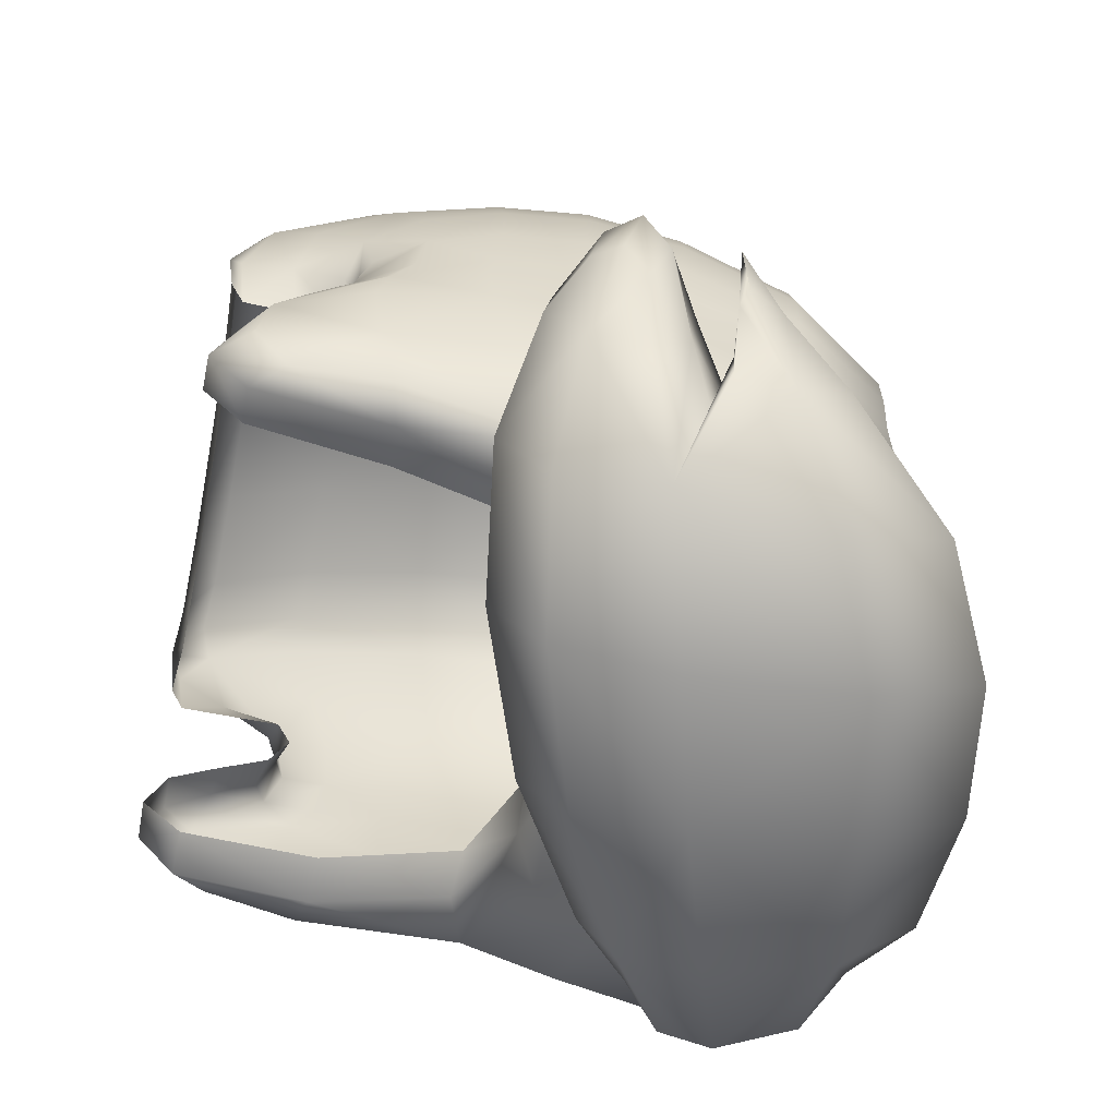
<metadata>
{"format":"obj","ext":"obj","renderer":"f3d","projection":"perspective","resolution":1024,"background":"white","views":[{"elev":-59.5,"azim":-101.1,"up":"+Y"}]}
</metadata>
<code>
g Hair4
v -0.4367 -0.1081 0.6006
v -0.414 -0.09221 0.6162
v -0.3994 -0.1005 0.6221
v -0.4177 -0.1203 0.6158
v -0.3687 -0.1692 0.6857
v -0.3594 -0.1124 0.6478
v -0.276 -0.1439 0.6894
v -0.4144 -0.1739 0.6394
v -0.4311 -0.1694 0.6053
v -0.3957 -0.2796 0.6484
v -0.3838 -0.2409 0.7013
v -0.3081 -0.3266 0.7999
v -0.2885 -0.2232 0.7666
v -0.1756 -0.2503 0.8148
v -0.1601 -0.1656 0.7232
v -0.02582 -0.1705 0.7447
v -0.4233 -0.1932 0.5962
v -0.4367 -0.1081 0.6006
v -0.04421 -0.2535 0.8337
v 0.09177 -0.2359 0.8268
v -0.06049 -0.3676 0.8733
v 0.1131 -0.1518 0.7495
v 0.192 -0.1745 0.76
v -0.1947 -0.3643 0.8542
v -0.2044 -0.4274 0.7439
v -0.3228 -0.3839 0.7035
v -0.3496 -0.3964 0.547
v -0.3999 -0.2779 0.5919
v -0.3916 -0.2283 0.5967
v -0.3665 -0.279 0.5801
v -0.3161 -0.2123 0.6215
v -0.3776 -0.1639 0.6237
v -0.4093 -0.1262 0.6168
v -0.4275 -0.1413 0.6057
v -0.414 -0.09221 0.6162
v -0.06172 -0.431 0.7713
v -0.05423 -0.4503 0.6227
v 0.08431 -0.4156 0.7872
v -0.2045 -0.4426 0.584
v -0.1948 -0.4123 0.4743
v 0.078 -0.3505 0.8665
v 0.1658 -0.3183 0.8266
v 0.2019 -0.2293 0.8013
v 0.2558 -0.2657 0.7645
v 0.2361 -0.1815 0.7362
v 0.2554 -0.2213 0.7218
v 0.201 -0.3657 0.7865
v 0.2208 -0.3876 0.7088
v 0.2772 -0.2956 0.7261
v 0.2899 -0.2693 0.6953
v 0.2676 -0.1984 0.6961
v 0.2371 -0.1992 0.6586
v 0.09889 -0.4356 0.6693
v 0.1099 -0.4148 0.5937
v 0.233 -0.3608 0.6604
v 0.212 -0.3204 0.626
v 0.2569 -0.2406 0.6523
v 0.141 -0.2633 0.5769
v 0.1549 -0.194 0.6165
v -0.000829 -0.2153 0.5526
v -0.04437 -0.4318 0.5226
v -0.03102 -0.3761 0.4787
v 0.1223 -0.3564 0.5623
v -0.0131 -0.284 0.4984
v -0.1606 -0.249 0.4459
v -0.1495 -0.1826 0.5069
v -0.2744 -0.1255 0.4833
v -0.179 -0.345 0.4249
v -0.3016 -0.2751 0.4081
v -0.284 -0.1841 0.4262
v -0.366 -0.1151 0.4457
v -0.3181 -0.3476 0.4548
v -0.391 -0.2288 0.4703
v -0.379 -0.1784 0.435
v -0.4088 -0.1136 0.4701
v -0.3587 -0.07384 0.4857
v -0.3639 -0.08943 0.5379
v -0.2819 -0.1503 0.5537
v -0.3161 -0.2123 0.6215
v -0.3965 -0.05419 0.4978
v -0.4129 -0.06435 0.4826
v -0.4313 -0.05407 0.5147
v -0.425 -0.1123 0.4979
v -0.4183 -0.1473 0.5223
v -0.4108 -0.0484 0.5263
v -0.406 -0.08797 0.5499
v -0.376 -0.1399 0.5733
v -0.389 -0.2032 0.5625
v -0.3665 -0.279 0.5801
v -0.3963 -0.2444 0.5226
v -0.4228 -0.09632 0.5416
v -0.2634 -0.2136 0.3275
v -0.2177 -0.2025 0.3304
v -0.2257 -0.1849 0.1968
v -0.1842 -0.1999 0.4655
v -0.2673 -0.197 0.1961
v -0.2677 -0.1487 0.1568
v -0.2289 -0.1422 0.1561
v -0.2297 -0.09516 0.1755
v -0.2903 -0.1871 0.2279
v -0.227 -0.2192 0.4614
v -0.1292 -0.2345 0.5085
v -0.1041 -0.1825 0.5105
v -0.00065 -0.17 0.5105
v -0.2787 -0.2202 0.4796
v -0.2985 -0.1998 0.3198
v -0.3126 -0.1361 0.3025
v -0.2983 -0.1488 0.1936
v -0.2974 -0.0866 0.2045
v -0.2667 -0.09451 0.1754
v -0.2666 -0.06016 0.218
v -0.2302 -0.06468 0.2224
v -0.2309 -0.03697 0.2689
v -0.2675 -0.02902 0.2601
v -0.2689 0.01552 0.2775
v -0.2983 -0.01614 0.2718
v -0.2322 0.001756 0.2873
v -0.2334 0.03182 0.2734
v -0.2974 -0.04924 0.2375
v -0.3168 -0.02553 0.3051
v -0.3155 -0.0642 0.2921
v -0.3245 -0.04377 0.3993
v -0.318 -0.1287 0.4317
v -0.3215 -0.1445 0.5294
v -0.2668 0.05762 0.2642
v -0.2568 0.08142 0.2142
v -0.2952 0.08598 0.2757
v -0.2341 0.03354 0.2232
v -0.2348 0.03553 0.173
v -0.3 0.03328 0.2867
v -0.3195 0.05901 0.334
v -0.3178 0.006623 0.3246
v -0.3281 0.02752 0.3995
v -0.3271 -0.003016 0.3932
v -0.3305 0.004306 0.4745
v -0.328 -0.04182 0.4872
v -0.322 -0.0491 0.5782
v -0.3137 0.1194 0.3287
v -0.3239 0.1473 0.4059
v -0.2921 0.1757 0.3045
v -0.3299 0.08177 0.4045
v -0.3333 0.09059 0.4837
v -0.3315 0.03481 0.4777
v -0.3249 0.02932 0.5709
v -0.3239 -0.000124 0.5668
v -0.3043 -0.01287 0.688
v -0.2769 0.1289 0.2323
v -0.2534 0.1631 0.189
v -0.2438 0.1003 0.1644
v -0.2328 0.1276 0.1511
v -0.2361 0.06639 0.1592
v -0.2077 0.1098 0.1623
v -0.1975 0.1623 0.1547
v -0.1117 0.2031 0.1553
v -0.192 0.2176 0.1818
v -0.1192 0.1496 0.1628
v -0.00065 0.1686 0.1624
v -0.2329 0.1893 0.1781
v -0.2398 0.2521 0.2752
v -0.2642 0.2219 0.2804
v -0.2728 0.2657 0.3966
v -0.3016 0.2115 0.4012
v -0.3047 0.2261 0.4927
v -0.3273 0.1587 0.4896
v -0.3207 0.1493 0.5857
v -0.3266 0.08317 0.5783
v -0.3066 0.05719 0.6954
v -0.3051 0.01189 0.6906
v -0.2506 -0.007377 0.7904
v -0.2756 0.2834 0.4959
v -0.27 0.272 0.5936
v -0.2502 0.3213 0.5019
v -0.2985 0.2157 0.5896
v -0.2799 0.1768 0.7026
v -0.3008 0.1149 0.7001
v -0.2467 0.07881 0.7928
v -0.2516 0.03029 0.7916
v -0.1402 0.02011 0.8237
v -0.2476 0.301 0.398
v -0.2021 0.3289 0.4013
v -0.1958 0.2789 0.2784
v -0.1089 0.3152 0.2791
v -0.1073 0.2579 0.1825
v -0.00065 0.281 0.1821
v -0.00065 0.2251 0.1549
v 0.1104 0.2031 0.1553
v 0.1179 0.1496 0.1628
v 0.2064 0.1098 0.1623
v 0.1962 0.1623 0.1547
v 0.2315 0.1276 0.1511
v 0.1907 0.2176 0.1818
v 0.2348 0.06639 0.1592
v 0.2335 0.03553 0.173
v 0.106 0.2579 0.1825
v 0.1076 0.3152 0.2791
v -0.00065 0.3357 0.2788
v -0.00065 0.3783 0.4022
v -0.1124 0.3611 0.4023
v -0.1136 0.3816 0.5094
v -0.2042 0.3505 0.5075
v -0.2 0.335 0.6082
v -0.2451 0.308 0.6011
v -0.2296 0.2558 0.71
v -0.2531 0.2285 0.7052
v -0.2075 0.1765 0.794
v -0.2295 0.1319 0.7934
v -0.1279 0.104 0.8237
v -0.1375 0.0647 0.8237
v -0.00065 0.06314 0.8237
v -0.1873 0.2736 0.7145
v -0.1042 0.2969 0.716
v -0.1624 0.2271 0.7751
v -0.1881 0.1992 0.7952
v -0.1048 0.1725 0.8237
v -0.1156 0.1394 0.8237
v -0.00065 0.1247 0.8237
v -0.00065 0.09421 0.8237
v 0.1266 0.104 0.8237
v -0.1113 0.3643 0.6105
v -0.00065 0.3796 0.6105
v -0.09962 0.2196 0.7967
v -0.00065 0.2265 0.7967
v -0.00065 0.1667 0.8237
v 0.1035 0.1725 0.8237
v 0.1143 0.1394 0.8237
v 0.2062 0.1765 0.794
v -0.00065 0.3976 0.5094
v 0.1123 0.3816 0.5094
v -0.00065 0.31 0.716
v 0.1029 0.2969 0.716
v 0.09832 0.2196 0.7967
v 0.1611 0.2271 0.7751
v 0.1868 0.1992 0.7952
v 0.2283 0.2558 0.71
v 0.1111 0.3611 0.4023
v 0.2008 0.3289 0.4013
v 0.11 0.3643 0.6105
v 0.1987 0.335 0.6082
v 0.186 0.2736 0.7145
v 0.1945 0.2789 0.2784
v 0.2385 0.2521 0.2752
v 0.2029 0.3505 0.5075
v 0.2489 0.3213 0.5019
v 0.2438 0.308 0.6011
v 0.2687 0.272 0.5936
v 0.2316 0.1893 0.1781
v 0.2521 0.1631 0.189
v 0.2463 0.301 0.398
v 0.2715 0.2657 0.3966
v 0.2518 0.2285 0.7052
v 0.2786 0.1768 0.7026
v 0.2425 0.1003 0.1644
v 0.2555 0.08142 0.2142
v 0.2328 0.03354 0.2232
v 0.2322 0.03182 0.2734
v 0.2629 0.2219 0.2804
v 0.2908 0.1757 0.3045
v 0.2282 0.1319 0.7934
v 0.2454 0.07881 0.7928
v 0.2757 0.1289 0.2323
v 0.2939 0.08598 0.2757
v 0.2655 0.05762 0.2642
v 0.2676 0.01552 0.2775
v 0.2309 0.001756 0.2873
v 0.2296 -0.03697 0.2689
v 0.1362 0.0647 0.8237
v 0.1389 0.02011 0.8237
v -0.00065 0.0192 0.8237
v -0.00065 -0.02186 0.8237
v -0.1397 -0.01841 0.8237
v -0.1394 -0.03947 0.8237
v -0.25 -0.02797 0.7897
v -0.249 -0.06555 0.7914
v -0.3028 -0.05638 0.6946
v -0.2994 -0.1579 0.7174
v -0.3173 -0.1616 0.6173
v -0.274 -0.2804 0.6572
v -0.2762 -0.2557 0.5729
v -0.1569 -0.3276 0.5898
v -0.1486 -0.2838 0.5278
v -0.00065 -0.3092 0.5305
v -0.00065 -0.2446 0.5103
v 0.1279 -0.2345 0.5085
v 0.1028 -0.1825 0.5105
v 0.1829 -0.1999 0.4655
v 0.2257 -0.2192 0.4614
v 0.2621 -0.2136 0.3275
v 0.2164 -0.2025 0.3304
v 0.2244 -0.1849 0.1968
v 0.2774 -0.2202 0.4796
v 0.1473 -0.2838 0.5278
v 0.1556 -0.3276 0.5898
v -0.00065 -0.3538 0.5916
v -0.00065 -0.37 0.6716
v -0.156 -0.3486 0.6711
v -0.1478 -0.3294 0.7484
v -0.2592 -0.266 0.7407
v -0.2217 -0.2337 0.7868
v -0.2465 -0.1542 0.7971
v -0.1376 -0.171 0.8237
v -0.1393 -0.2701 0.8048
v -0.00065 -0.2894 0.8048
v -0.00065 -0.3499 0.7484
v 0.1465 -0.3294 0.7484
v -0.1389 -0.07851 0.8237
v -0.00065 -0.08593 0.8237
v 0.1547 -0.3486 0.6711
v 0.2727 -0.2804 0.6572
v -0.00065 -0.1845 0.8237
v 0.1363 -0.171 0.8237
v -0.00065 -0.04432 0.8237
v 0.1381 -0.03947 0.8237
v 0.138 -0.2701 0.8048
v 0.2204 -0.2337 0.7868
v 0.2749 -0.2557 0.5729
v 0.3202 -0.1445 0.5294
v 0.1376 -0.07851 0.8237
v 0.2477 -0.06555 0.7914
v 0.1384 -0.01841 0.8237
v 0.2493 -0.007377 0.7904
v 0.2452 -0.1542 0.7971
v 0.2981 -0.1579 0.7174
v 0.2487 -0.02797 0.7897
v 0.303 -0.01287 0.688
v 0.2503 0.03029 0.7916
v 0.3053 0.05719 0.6954
v 0.2579 -0.266 0.7407
v 0.3015 -0.05638 0.6946
v 0.3207 -0.0491 0.5782
v 0.316 -0.1616 0.6173
v 0.3038 0.01189 0.6906
v 0.3236 0.02932 0.5709
v 0.2995 0.1149 0.7001
v 0.3194 0.1493 0.5857
v 0.3226 -0.000124 0.5668
v 0.3292 0.004306 0.4745
v 0.3267 -0.04182 0.4872
v 0.3232 -0.04377 0.3993
v 0.3253 0.08317 0.5783
v 0.332 0.09059 0.4837
v 0.2972 0.2157 0.5896
v 0.3034 0.2261 0.4927
v 0.3167 -0.1287 0.4317
v 0.3113 -0.1361 0.3025
v 0.3302 0.03481 0.4777
v 0.3268 0.02752 0.3995
v 0.326 0.1587 0.4896
v 0.3226 0.1473 0.4059
v 0.2743 0.2834 0.4959
v 0.3003 0.2115 0.4012
v 0.3258 -0.003016 0.3932
v 0.3155 -0.02553 0.3051
v 0.3286 0.08177 0.4045
v 0.3182 0.05901 0.334
v 0.3124 0.1194 0.3287
v 0.3165 0.006623 0.3246
v 0.297 -0.01614 0.2718
v 0.2987 0.03328 0.2867
v 0.3142 -0.0642 0.2921
v 0.2961 -0.0866 0.2045
v 0.2662 -0.02902 0.2601
v 0.2654 -0.06016 0.218
v 0.2289 -0.06468 0.2224
v 0.2284 -0.09516 0.1755
v 0.2961 -0.04924 0.2375
v 0.2654 -0.09451 0.1754
v 0.2664 -0.1487 0.1568
v 0.2276 -0.1422 0.1561
v 0.297 -0.1488 0.1936
v 0.266 -0.197 0.1961
v 0.289 -0.1871 0.2279
v 0.2972 -0.1998 0.3198
v -0.1613 -0.1903 0.6769
v -0.1601 -0.1656 0.7232
v -0.276 -0.1439 0.6894
v -0.02582 -0.1705 0.7447
v -0.2824 -0.1593 0.6541
v -0.3646 -0.118 0.6339
v -0.3594 -0.1124 0.6478
v -0.3994 -0.1005 0.6221
v -0.414 -0.09221 0.6162
v -0.4093 -0.1262 0.6168
v -0.3776 -0.1639 0.6237
v -0.3161 -0.2123 0.6215
v -0.3161 -0.2123 0.6215
v -0.1646 -0.2334 0.6402
v -0.01372 -0.2506 0.665
v -0.1558 -0.2041 0.5776
v -0.3161 -0.2123 0.6215
v -0.2819 -0.1503 0.5537
v -0.2744 -0.1255 0.4833
v -0.1495 -0.1826 0.5069
v -0.000829 -0.2153 0.5526
v -0.004475 -0.2299 0.6122
v 0.1531 -0.2066 0.66
v 0.1549 -0.194 0.6165
v 0.2371 -0.1992 0.6586
v 0.2676 -0.1984 0.6961
v 0.2554 -0.2213 0.7218
v 0.1424 -0.2264 0.6968
v 0.1295 -0.1784 0.7164
v 0.2361 -0.1815 0.7362
v 0.192 -0.1745 0.76
v 0.1131 -0.1518 0.7495
v -0.01824 -0.2002 0.6988
g Hair4_0
f 3 2 1
f 4 3 1
f 3 4 5
f 6 3 5
f 7 6 5
f 8 4 1
f 4 8 5
f 9 8 1
f 8 9 10
f 8 11 5
f 11 8 10
f 11 12 5
f 12 11 10
f 13 7 5
f 12 13 5
f 7 13 14
f 13 12 14
f 15 7 14
f 16 15 14
f 9 17 10
f 17 9 18
f 19 16 14
f 16 19 20
f 21 19 14
f 19 21 20
f 22 16 20
f 23 22 20
f 12 24 14
f 24 21 14
f 24 12 25
f 21 24 25
f 26 12 10
f 12 26 25
f 27 26 10
f 26 27 25
f 28 27 10
f 17 28 10
f 27 28 29
f 28 17 29
f 30 27 29
f 31 30 29
f 32 31 29
f 33 32 29
f 17 34 29
f 34 33 29
f 34 17 18
f 33 34 18
f 35 33 18
f 36 21 25
f 37 36 25
f 21 36 38
f 36 37 38
f 27 39 25
f 39 37 25
f 39 27 40
f 37 39 40
f 41 21 38
f 21 41 20
f 41 42 20
f 42 41 38
f 42 43 20
f 43 42 44
f 43 23 20
f 23 43 44
f 45 23 44
f 46 45 44
f 47 42 38
f 42 47 44
f 48 47 38
f 47 48 44
f 49 46 44
f 48 49 44
f 46 49 50
f 49 48 50
f 51 46 50
f 52 51 50
f 53 48 38
f 48 53 54
f 37 53 38
f 53 37 54
f 48 55 50
f 55 48 54
f 55 56 50
f 56 55 54
f 57 52 50
f 56 57 50
f 52 57 58
f 57 56 58
f 59 52 58
f 60 59 58
f 37 61 54
f 61 62 54
f 61 37 40
f 62 61 40
f 63 56 54
f 56 63 58
f 62 63 54
f 63 62 58
f 64 60 58
f 62 64 58
f 60 64 65
f 64 62 65
f 66 60 65
f 67 66 65
f 68 62 40
f 62 68 65
f 69 68 40
f 68 69 65
f 70 67 65
f 69 70 65
f 67 70 71
f 70 69 71
f 72 69 40
f 69 72 73
f 27 72 40
f 72 27 73
f 69 74 71
f 74 69 73
f 74 75 71
f 75 74 73
f 76 67 71
f 67 76 77
f 78 67 77
f 79 78 77
f 80 76 71
f 76 80 77
f 75 81 71
f 81 80 71
f 81 75 82
f 80 81 82
f 83 75 73
f 75 83 82
f 84 83 73
f 83 84 82
f 80 85 77
f 85 80 82
f 85 86 77
f 86 85 82
f 87 79 77
f 86 87 77
f 79 87 88
f 87 86 88
f 89 79 88
f 27 89 88
f 27 90 73
f 90 84 73
f 90 27 88
f 84 90 88
f 91 86 82
f 86 91 88
f 84 91 82
f 91 84 88
f 94 93 92
f 93 95 92
f 96 94 92
f 94 96 97
f 98 94 97
f 99 98 97
f 100 96 92
f 96 100 97
f 95 101 92
f 101 95 102
f 95 103 102
f 103 104 102
f 101 105 92
f 105 101 102
f 105 106 92
f 106 100 92
f 100 106 107
f 106 105 107
f 100 108 97
f 108 100 107
f 108 109 97
f 109 108 107
f 110 99 97
f 109 110 97
f 99 110 111
f 110 109 111
f 112 99 111
f 113 112 111
f 114 113 111
f 113 114 115
f 116 114 111
f 114 116 115
f 117 113 115
f 118 117 115
f 109 119 111
f 119 116 111
f 119 109 120
f 116 119 120
f 121 109 107
f 109 121 120
f 122 121 107
f 121 122 120
f 123 122 107
f 122 123 124
f 105 123 107
f 123 105 124
f 125 118 115
f 118 125 126
f 127 125 115
f 125 127 126
f 128 118 126
f 129 128 126
f 116 130 115
f 130 127 115
f 130 116 131
f 127 130 131
f 116 132 131
f 132 133 131
f 132 116 120
f 133 132 120
f 134 133 120
f 133 134 135
f 122 134 120
f 134 122 135
f 122 136 135
f 136 137 135
f 136 122 124
f 137 136 124
f 138 127 131
f 139 138 131
f 127 138 140
f 138 139 140
f 133 141 131
f 141 139 131
f 141 133 142
f 139 141 142
f 143 133 135
f 133 143 142
f 144 143 135
f 143 144 142
f 137 145 135
f 145 144 135
f 145 137 146
f 144 145 146
f 147 127 140
f 148 147 140
f 127 147 126
f 147 148 126
f 148 149 126
f 149 148 150
f 149 129 126
f 129 149 150
f 151 129 150
f 152 151 150
f 153 152 150
f 152 153 154
f 155 153 150
f 153 155 154
f 156 152 154
f 157 156 154
f 148 158 150
f 158 155 150
f 158 148 159
f 155 158 159
f 148 160 159
f 160 161 159
f 160 148 140
f 161 160 140
f 162 161 140
f 161 162 163
f 139 162 140
f 162 139 163
f 139 164 163
f 164 165 163
f 164 139 142
f 165 164 142
f 166 165 142
f 165 166 167
f 144 166 142
f 166 144 167
f 144 168 167
f 168 169 167
f 168 144 146
f 169 168 146
f 170 161 163
f 171 170 163
f 161 170 172
f 170 171 172
f 165 173 163
f 173 171 163
f 173 165 174
f 171 173 174
f 175 165 167
f 165 175 174
f 176 175 167
f 175 176 174
f 169 177 167
f 177 176 167
f 177 169 178
f 176 177 178
f 179 161 172
f 180 179 172
f 161 179 159
f 179 180 159
f 180 181 159
f 181 180 182
f 181 155 159
f 155 181 182
f 183 155 182
f 184 183 182
f 155 183 154
f 183 184 154
f 184 185 154
f 185 184 186
f 185 157 154
f 157 185 186
f 187 157 186
f 188 187 186
f 189 188 186
f 188 189 190
f 191 189 186
f 189 191 190
f 192 188 190
f 193 192 190
f 184 194 186
f 194 191 186
f 194 184 195
f 191 194 195
f 184 196 195
f 196 197 195
f 196 184 182
f 197 196 182
f 198 197 182
f 197 198 199
f 180 198 182
f 198 180 199
f 180 200 199
f 200 201 199
f 200 180 172
f 201 200 172
f 202 201 172
f 201 202 203
f 171 202 172
f 202 171 203
f 171 204 203
f 204 205 203
f 204 171 174
f 205 204 174
f 206 205 174
f 205 206 207
f 176 206 174
f 206 176 207
f 176 208 207
f 208 209 207
f 208 176 178
f 209 208 178
f 210 201 203
f 201 210 211
f 212 210 203
f 210 212 211
f 205 213 203
f 213 212 203
f 213 205 214
f 212 213 214
f 215 205 207
f 205 215 214
f 216 215 207
f 215 216 214
f 209 217 207
f 217 216 207
f 217 209 218
f 216 217 218
f 219 201 211
f 220 219 211
f 201 219 199
f 219 220 199
f 221 212 214
f 212 221 211
f 222 221 214
f 221 222 211
f 216 223 214
f 223 222 214
f 223 216 224
f 222 223 224
f 225 216 218
f 216 225 224
f 226 225 218
f 225 226 224
f 220 227 199
f 227 220 228
f 227 197 199
f 197 227 228
f 229 220 211
f 222 229 211
f 220 229 230
f 229 222 230
f 231 222 224
f 222 231 230
f 232 231 224
f 231 232 230
f 226 233 224
f 233 232 224
f 232 233 234
f 233 226 234
f 235 197 228
f 236 235 228
f 197 235 195
f 235 236 195
f 237 220 230
f 220 237 228
f 238 237 230
f 237 238 228
f 232 239 230
f 239 232 234
f 239 238 230
f 238 239 234
f 236 240 195
f 240 236 241
f 240 191 195
f 191 240 241
f 238 242 228
f 242 236 228
f 242 238 243
f 236 242 243
f 244 238 234
f 238 244 243
f 245 244 234
f 244 245 243
f 246 191 241
f 247 246 241
f 191 246 190
f 246 247 190
f 236 248 241
f 248 236 243
f 248 249 241
f 249 248 243
f 250 245 234
f 245 250 251
f 226 250 234
f 250 226 251
f 247 252 190
f 252 247 253
f 252 193 190
f 193 252 253
f 254 193 253
f 255 254 253
f 249 256 241
f 256 247 241
f 247 256 257
f 256 249 257
f 226 258 251
f 258 259 251
f 258 226 218
f 259 258 218
f 247 260 253
f 260 247 257
f 260 261 253
f 261 260 257
f 262 255 253
f 261 262 253
f 255 262 263
f 262 261 263
f 264 255 263
f 265 264 263
f 266 259 218
f 259 266 267
f 209 266 218
f 266 209 267
f 209 268 267
f 268 269 267
f 268 209 178
f 269 268 178
f 270 269 178
f 269 270 271
f 169 270 178
f 270 169 271
f 169 272 271
f 272 273 271
f 272 169 146
f 273 272 146
f 274 273 146
f 273 274 275
f 137 274 146
f 274 137 275
f 137 276 275
f 276 277 275
f 276 137 124
f 277 276 124
f 278 277 124
f 277 278 279
f 105 278 124
f 278 105 279
f 105 280 279
f 280 281 279
f 280 105 102
f 281 280 102
f 282 281 102
f 281 282 283
f 104 282 102
f 282 104 283
f 104 284 283
f 284 285 283
f 285 286 283
f 286 285 287
f 285 288 287
f 288 289 287
f 286 290 283
f 290 286 287
f 290 291 283
f 291 281 283
f 281 291 292
f 291 290 292
f 293 281 292
f 294 293 292
f 281 293 279
f 293 294 279
f 294 295 279
f 295 294 296
f 295 277 279
f 277 295 296
f 297 277 296
f 277 297 275
f 297 298 275
f 298 297 296
f 298 299 275
f 299 298 300
f 299 273 275
f 273 299 300
f 301 298 296
f 298 301 300
f 302 301 296
f 301 302 300
f 294 303 296
f 303 302 296
f 303 294 304
f 302 303 304
f 305 273 300
f 306 305 300
f 273 305 271
f 305 306 271
f 294 307 304
f 307 308 304
f 307 294 292
f 308 307 292
f 302 309 300
f 309 306 300
f 309 302 310
f 306 309 310
f 306 311 271
f 311 306 312
f 311 269 271
f 269 311 312
f 313 302 304
f 302 313 310
f 314 313 304
f 313 314 310
f 315 308 292
f 308 315 316
f 290 315 292
f 315 290 316
f 317 306 310
f 306 317 312
f 318 317 310
f 317 318 312
f 319 269 312
f 320 319 312
f 269 319 267
f 319 320 267
f 314 321 310
f 321 318 310
f 321 314 322
f 318 321 322
f 318 323 312
f 323 320 312
f 323 318 324
f 320 323 324
f 320 325 267
f 325 320 326
f 325 259 267
f 259 325 326
f 314 327 322
f 327 314 304
f 308 327 304
f 327 308 322
f 328 318 322
f 318 328 324
f 329 328 322
f 328 329 324
f 308 330 322
f 330 329 322
f 330 308 316
f 329 330 316
f 331 320 324
f 320 331 326
f 332 331 324
f 331 332 326
f 333 259 326
f 334 333 326
f 259 333 251
f 333 334 251
f 329 335 324
f 335 332 324
f 335 329 336
f 332 335 336
f 337 329 316
f 329 337 336
f 338 337 316
f 337 338 336
f 339 334 326
f 332 339 326
f 339 332 340
f 334 339 340
f 334 341 251
f 341 334 342
f 341 245 251
f 245 341 342
f 343 338 316
f 338 343 344
f 290 343 316
f 343 290 344
f 345 332 336
f 332 345 340
f 346 345 336
f 345 346 340
f 334 347 342
f 347 334 340
f 348 347 340
f 347 348 342
f 349 245 342
f 245 349 243
f 349 249 243
f 249 349 342
f 350 249 342
f 348 350 342
f 249 350 257
f 350 348 257
f 351 346 336
f 346 351 352
f 338 351 336
f 351 338 352
f 353 348 340
f 346 353 340
f 348 353 354
f 353 346 354
f 348 355 257
f 355 348 354
f 355 261 257
f 261 355 354
f 356 346 352
f 346 356 354
f 356 357 354
f 357 356 352
f 358 261 354
f 357 358 354
f 261 358 263
f 358 357 263
f 338 359 352
f 359 360 352
f 359 338 344
f 360 359 344
f 357 361 263
f 361 357 362
f 361 265 263
f 265 361 362
f 363 265 362
f 364 363 362
f 365 357 352
f 360 365 352
f 357 365 362
f 365 360 362
f 366 364 362
f 360 366 362
f 364 366 367
f 366 360 367
f 368 364 367
f 289 368 367
f 369 360 344
f 360 369 367
f 370 289 367
f 289 370 287
f 369 371 367
f 371 370 367
f 371 369 344
f 370 371 287
f 372 371 344
f 371 372 287
f 290 372 344
f 372 290 287
f 375 374 373
f 374 376 373
f 377 375 373
f 375 377 378
f 379 375 378
f 380 379 378
f 381 380 378
f 382 381 378
f 383 382 378
f 384 383 378
f 377 384 378
f 385 377 373
f 386 385 373
f 387 386 373
f 386 387 388
f 389 386 388
f 390 389 388
f 391 390 388
f 392 391 388
f 393 392 388
f 394 393 388
f 387 394 388
f 393 394 395
f 394 387 395
f 396 393 395
f 397 396 395
f 398 397 395
f 399 398 395
f 400 399 395
f 387 400 395
f 399 400 401
f 400 387 401
f 402 399 401
f 403 402 401
f 404 403 401
f 376 404 401
f 387 405 401
f 405 376 401
f 405 387 373
f 376 405 373

</code>
